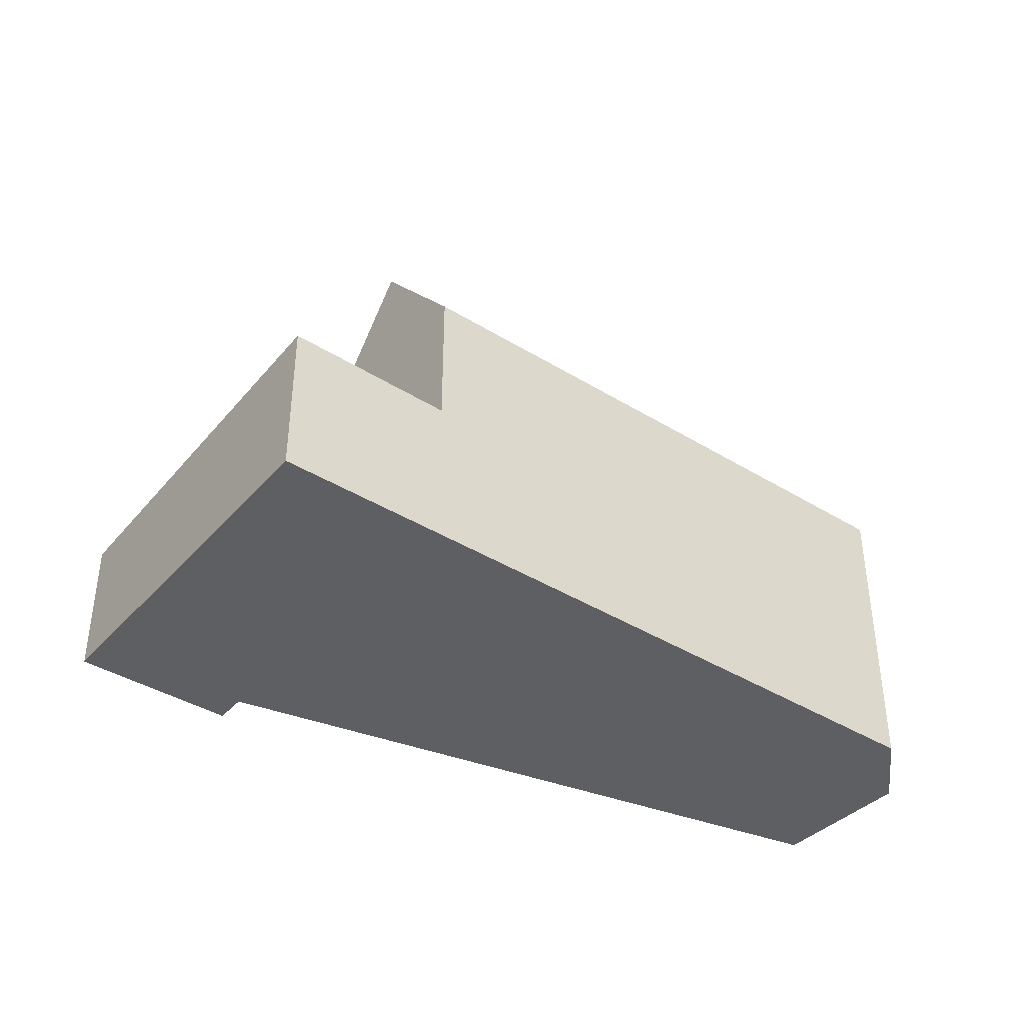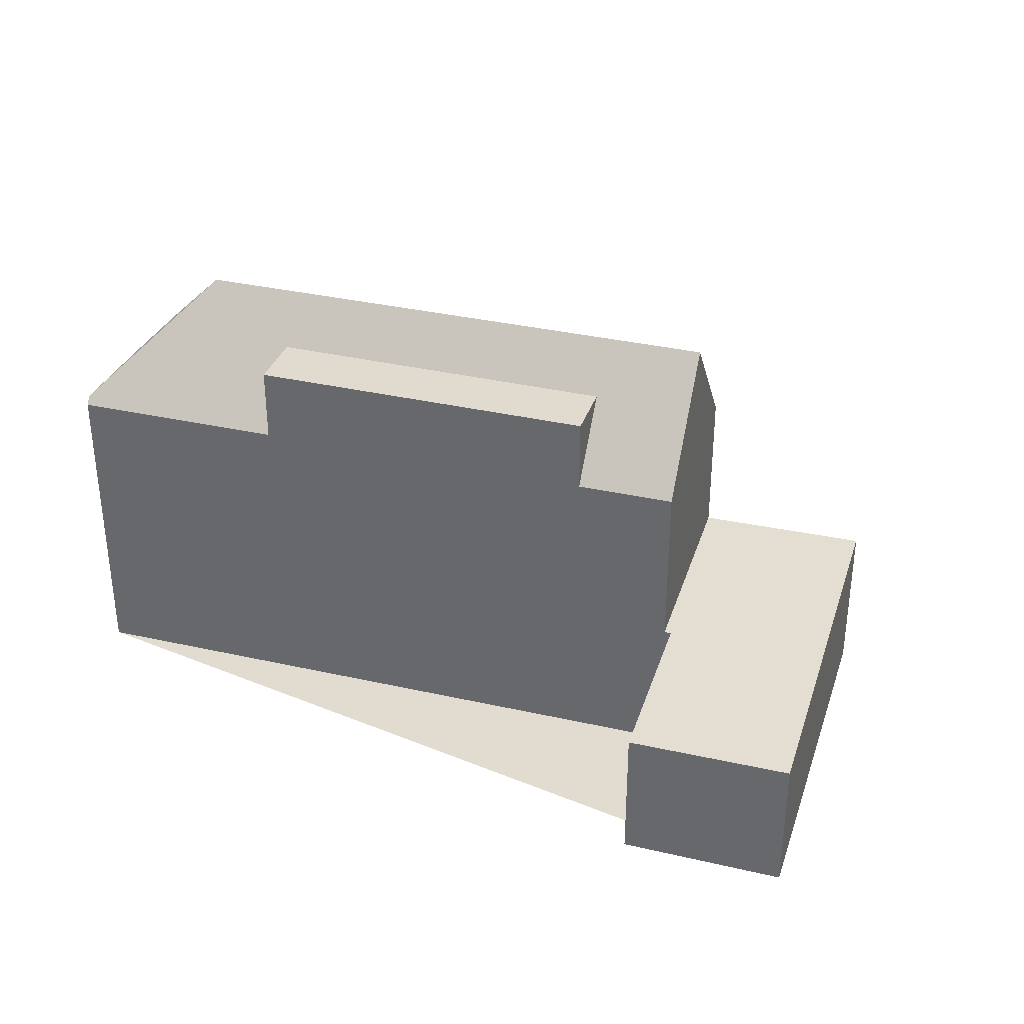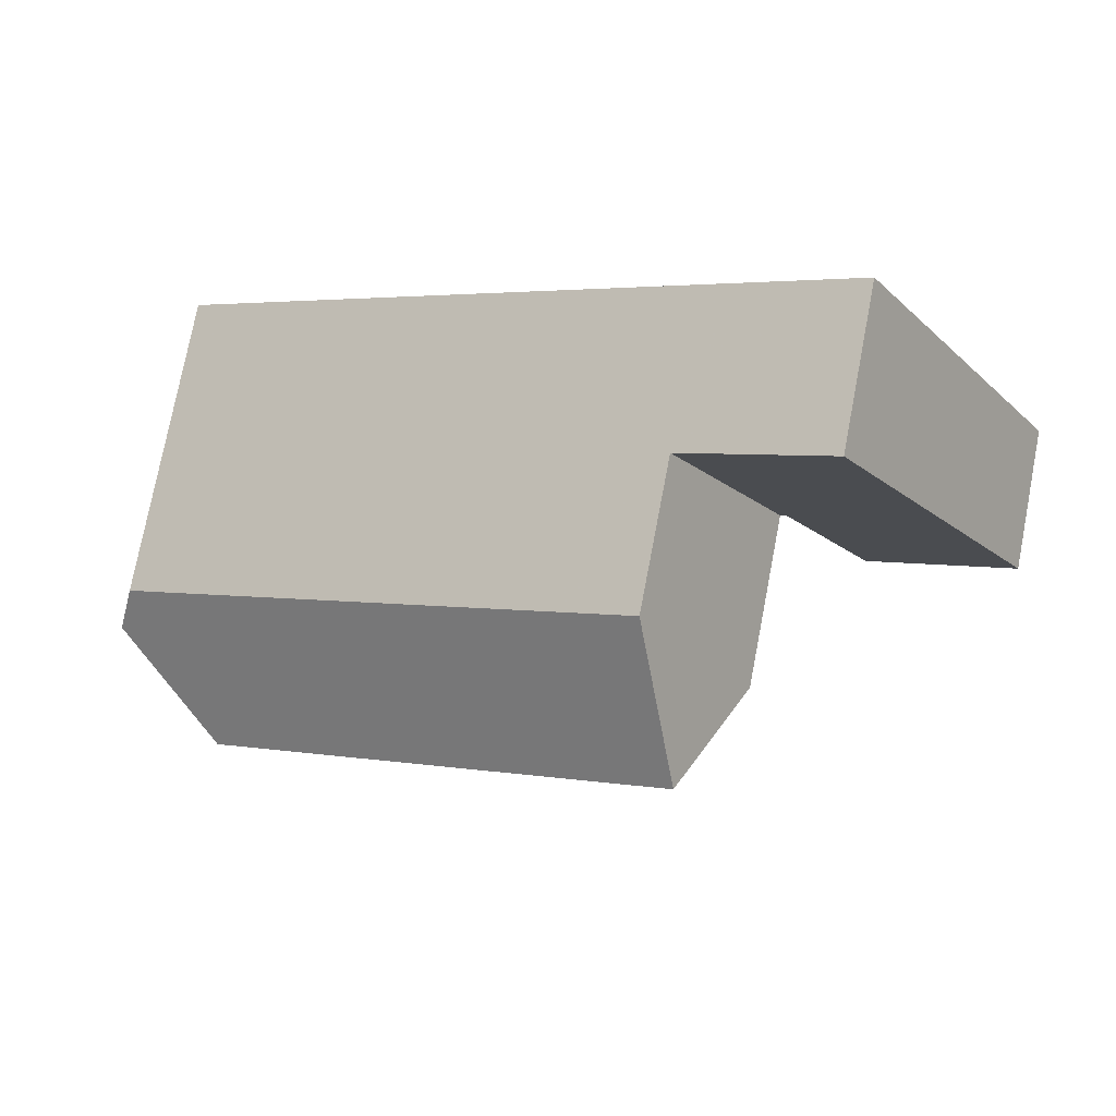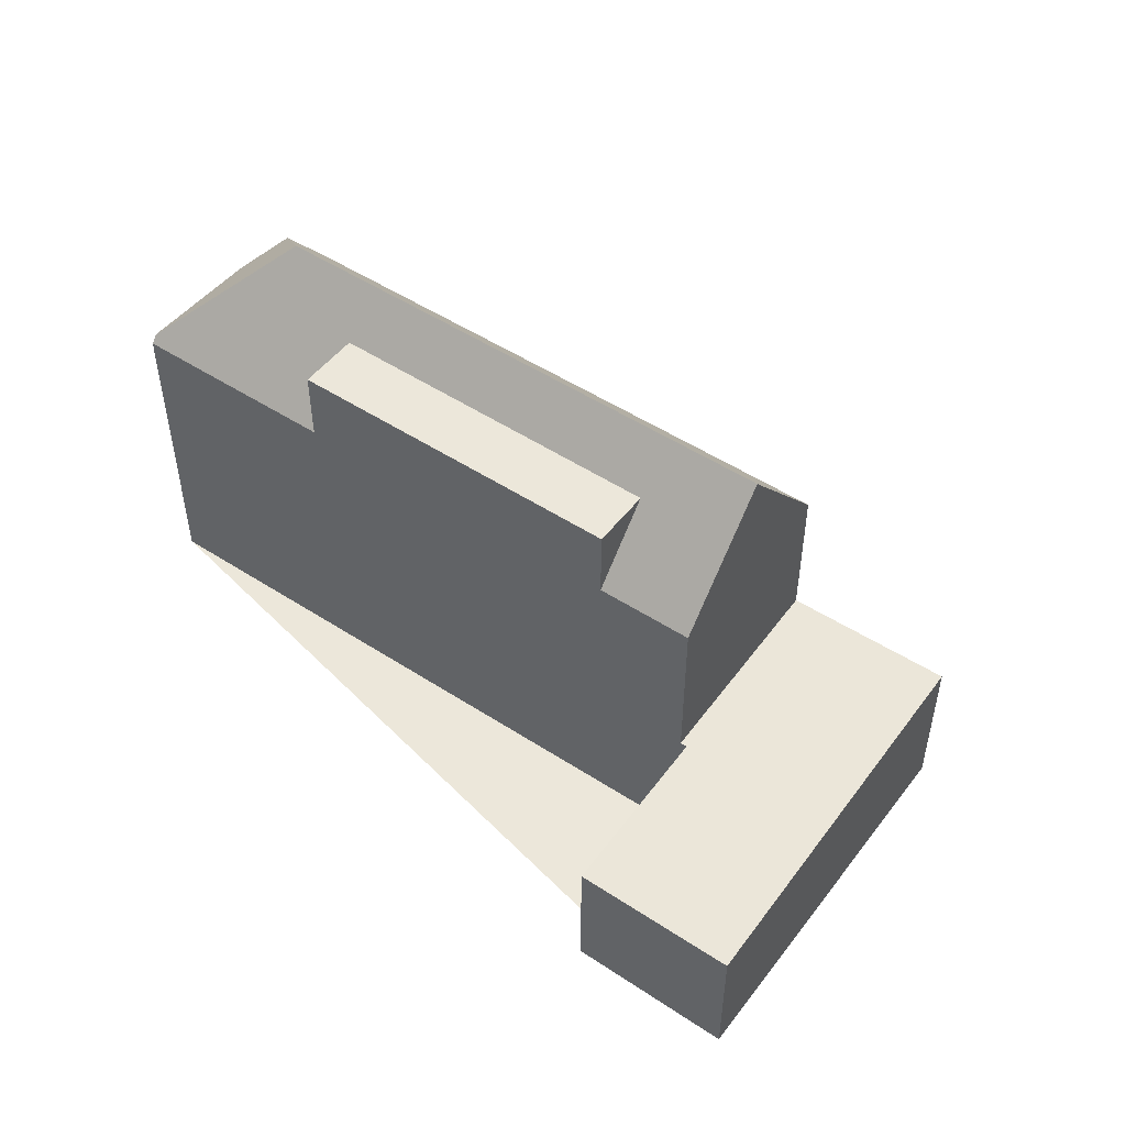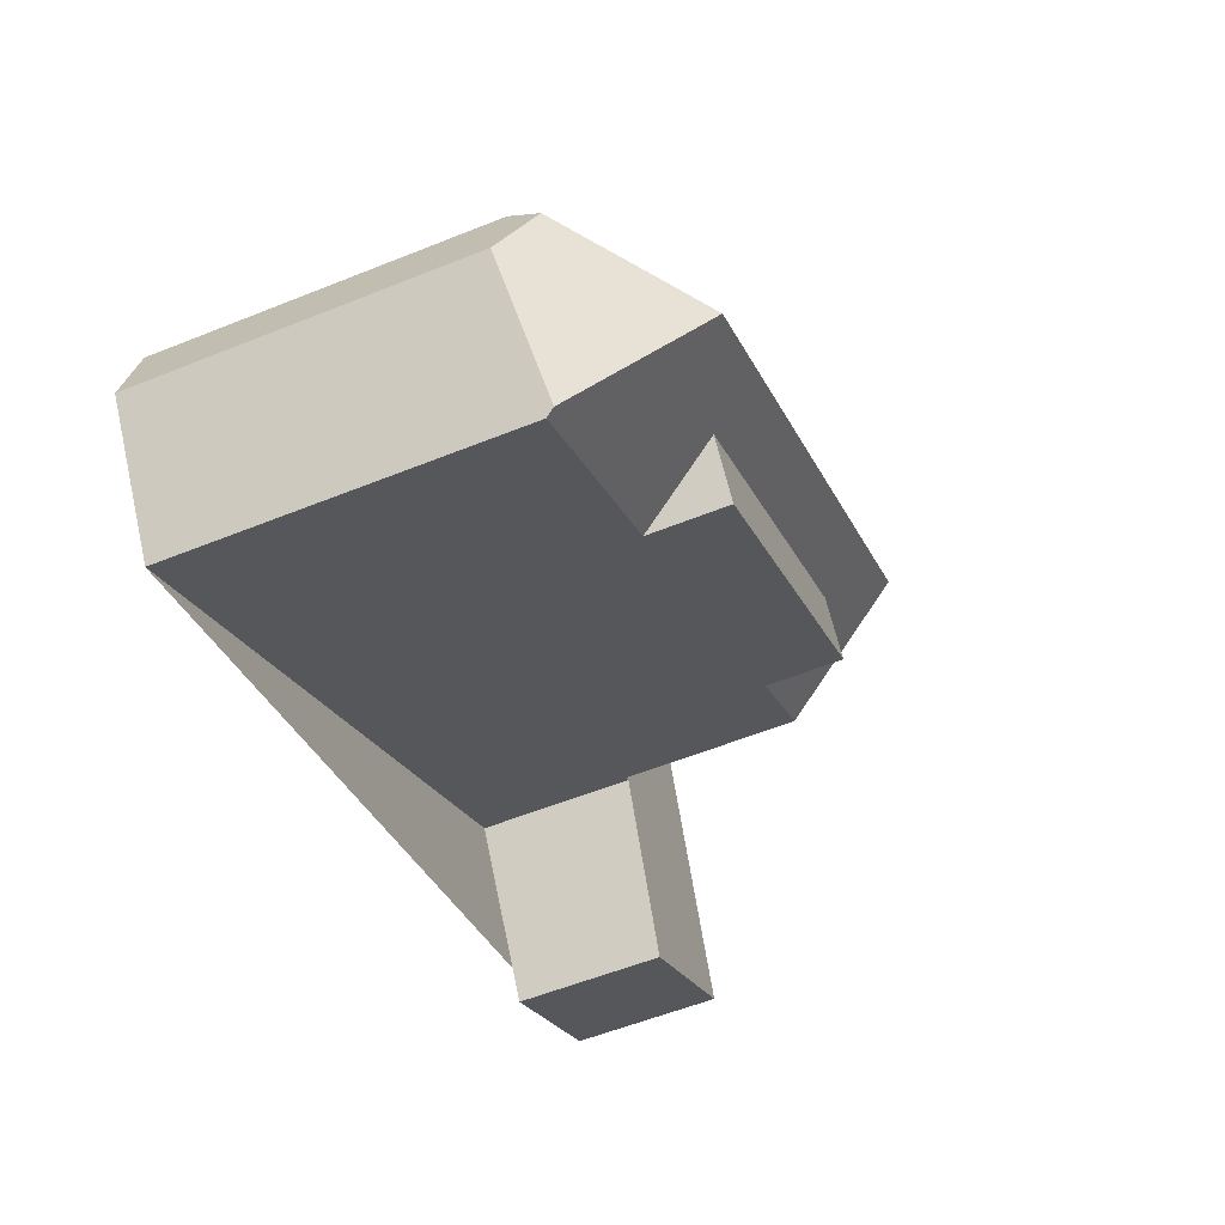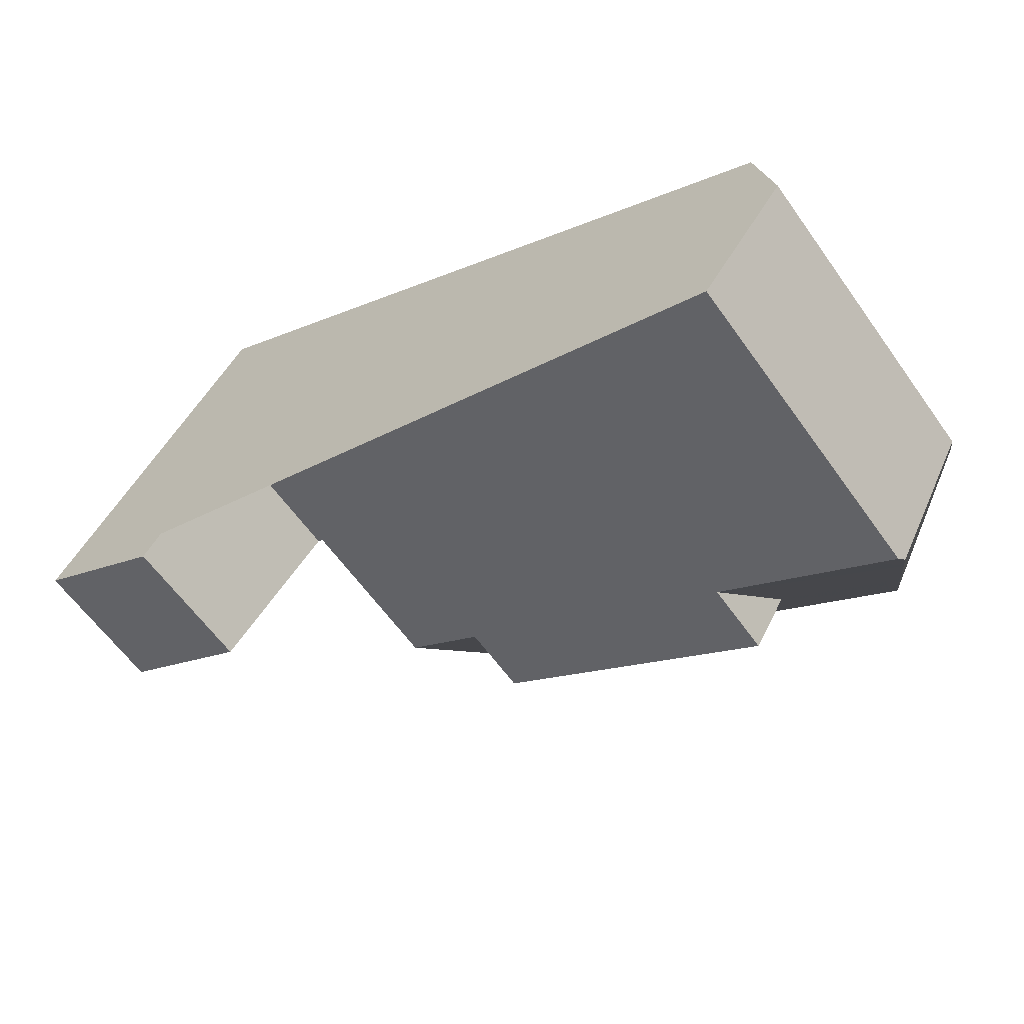
<metadata>
{"format":"obj","ext":"obj","renderer":"f3d","projection":"perspective","resolution":1024,"background":"white","views":[{"elev":-40.2,"azim":175.4,"up":"+Z"},{"elev":34.4,"azim":49.6,"up":"+Z"},{"elev":76.7,"azim":10.9,"up":"+Y"},{"elev":50.5,"azim":68.2,"up":"+Z"},{"elev":-57.1,"azim":-67.3,"up":"+Y"},{"elev":-61.2,"azim":-144.7,"up":"+Y"}]}
</metadata>
<code>
v -260.9 -810.9 6.417
v -247.3 -802.2 3.341
v -243 -809 2.94
v -245.9 -810.8 2.9
v -247.8 -807.8 3.082
v -259.5 -815.2 6.581
v -261.2 -812.8 6.38
v -258.6 -812.1 9.09
v -259.8 -811.9 8.102
v -261 -811.7 7.091
v -260.9 -811 6.433
v -250.3 -804.1 6.389
v -250.3 -804.1 6.405
v -249.5 -805.3 8.059
v -261 -811.7 7.091
v -250.3 -804.1 6.389
v -243.3 -808.5 2.969
v -246.1 -810.4 2.925
v -245.9 -810.2 2.929
v -245.8 -810.8 2.9
v -246 -804.3 3.221
v -247.3 -802.2 3.34
v -247.6 -808.2 3.057
v -245.9 -807.1 3.081
v -247.9 -807.8 3.08
v -250.3 -804.1 3.297
v -259.6 -815.1 6.736
v -258.6 -812.1 9.09
v -249.1 -806 9.071
v -247.9 -807.8 6.583
v -249.7 -808.9 6.583
v -255.7 -812.8 6.582
v -259 -813.3 8.129
v -249.5 -805.3 8.059
v -248.6 -806.7 8.086
v -250.4 -807.8 8.093
v -256.4 -811.7 8.118
v -259.8 -811.9 8.102
v -249.7 -808.9 8.114
v -255.7 -812.8 8.14
v -258.6 -812.1 9.09
v -259 -813.3 8.129
v -259.6 -815.1 6.736
v -250.3 -804.1 6.405
v -250.3 -804.1 3.297
v -247.9 -807.8 6.583
v -248.6 -806.7 8.086
v -249.1 -806 9.071
v -249.1 -806 9.071
v -250.3 -804.1 3.297
v -250.3 -804.1 3.297
v -247.9 -807.8 3.08
v -248 -807.8 6.686
v -259.5 -815.2 6.684
v -246 -806.4 3.114
v -248 -807.8 3.084
v -248 -807.8 6.686
v -248 -807.8 3.084
v -249.7 -808.9 6.686
v -255.8 -812.8 6.685
v -245 -805.8 3.128
v -249.7 -808.9 8.113
v -255.8 -812.8 8.138
v -244.7 -806.3 3.099
v -249.7 -808.9 6.583
v -249.7 -808.9 6.686
v -250.8 -807.1 9.074
v -249.7 -808.9 8.114
v -249.7 -808.9 8.113
v -250.4 -807.8 8.093
v -250.4 -807.8 8.093
v -252 -805.2 6.409
v -251.3 -806.4 8.066
v -250.8 -807.1 9.074
v -252 -805.2 6.393
v -247.3 -802.2 3.341
v -247.3 -802.2 3.34
v -246 -804.3 3.219
v -244.7 -806.3 3.098
v -243.3 -808.6 2.968
v -243 -809 2.94
v -245 -805.8 3.128
v -245.9 -810.8 2.9
v -245.8 -810.8 2.9
v -243 -809 2.942
v -243 -809 2.942
v -259.4 -814.6 7.187
v -259.4 -814.6 7.187
v -261.1 -811.8 6.993
v -259.1 -814.9 6.684
v -259.1 -815 6.581
v -258.1 -809.1 6.425
v -257.3 -810.3 8.092
v -256.9 -811 9.087
v -258.1 -809.1 6.409
v -255.7 -812.8 6.582
v -255.8 -812.8 6.685
v -256.4 -811.7 8.118
v -256.9 -811 9.087
v -255.7 -812.8 8.14
v -255.8 -812.8 8.138
v -256.4 -811.7 8.118
v -260.3 -814.2 6.59
v -261.2 -812.6 6.474
v -258.1 -809.1 6.409
v -260.9 -810.9 6.417
v -260.9 -810.9 8.882e-16
v -258.1 -809.1 0
v -247.3 -802.2 3.34
v -247.3 -802.2 3.341
v -247.3 -802.2 0
v -247.3 -802.2 4.441e-16
v -243 -809 2.94
v -243 -809 2.94
v -243 -809 -4.441e-16
v -243 -809 0
v -245.9 -810.8 2.9
v -245.9 -810.8 2.9
v -245.9 -810.8 0
v -245.9 -810.8 0
v -247.9 -807.8 3.08
v -247.8 -807.8 3.082
v -247.8 -807.8 0
v -247.9 -807.8 4.441e-16
v -259.5 -815.2 6.684
v -259.5 -815.2 6.581
v -259.5 -815.2 -8.882e-16
v -259.5 -815.2 -8.882e-16
v -261.2 -812.6 6.474
v -261.2 -812.8 6.38
v -261.2 -812.8 0
v -261.2 -812.6 0
v -260.9 -811 6.433
v -261 -811.7 7.091
v -261 -811.7 8.882e-16
v -260.9 -811 8.882e-16
v -260.9 -810.9 6.417
v -260.9 -811 6.433
v -260.9 -811 8.882e-16
v -260.9 -810.9 8.882e-16
v -243 -809 2.942
v -243.3 -808.5 2.969
v -243.3 -808.5 0
v -243 -809 0
v -247.6 -808.2 3.057
v -246.1 -810.4 2.925
v -246.1 -810.4 0
v -247.6 -808.2 0
v -245.9 -810.8 2.9
v -245.8 -810.8 2.9
v -245.8 -810.8 0
v -245.9 -810.8 0
v -245 -805.8 3.128
v -246 -804.3 3.221
v -246 -804.3 -4.441e-16
v -245 -805.8 0
v -246 -804.3 3.221
v -247.3 -802.2 3.34
v -247.3 -802.2 4.441e-16
v -246 -804.3 -4.441e-16
v -247.8 -807.8 3.082
v -247.6 -808.2 3.057
v -247.6 -808.2 0
v -247.8 -807.8 0
v -260.3 -814.2 6.59
v -259.6 -815.1 6.736
v -259.6 -815.1 -8.882e-16
v -260.3 -814.2 0
v -249.7 -808.9 6.583
v -247.9 -807.8 6.583
v -247.9 -807.8 0
v -249.7 -808.9 8.882e-16
v -247.3 -802.2 3.341
v -250.3 -804.1 3.297
v -250.3 -804.1 0
v -247.3 -802.2 0
v -259.6 -815.1 6.736
v -259.5 -815.2 6.684
v -259.5 -815.2 -8.882e-16
v -259.6 -815.1 -8.882e-16
v -244.7 -806.3 3.099
v -245 -805.8 3.128
v -245 -805.8 0
v -244.7 -806.3 0
v -243.3 -808.5 2.969
v -244.7 -806.3 3.099
v -244.7 -806.3 0
v -243.3 -808.5 0
v -255.7 -812.8 8.14
v -249.7 -808.9 8.114
v -249.7 -808.9 0
v -255.7 -812.8 0
v -250.3 -804.1 6.389
v -252 -805.2 6.393
v -252 -805.2 0
v -250.3 -804.1 -8.882e-16
v -247.3 -802.2 3.341
v -247.3 -802.2 3.341
v -247.3 -802.2 0
v -247.3 -802.2 0
v -245.8 -810.8 2.9
v -243 -809 2.94
v -243 -809 0
v -245.8 -810.8 0
v -246.1 -810.4 2.925
v -245.9 -810.8 2.9
v -245.9 -810.8 0
v -246.1 -810.4 0
v -243 -809 2.94
v -243 -809 2.942
v -243 -809 0
v -243 -809 -4.441e-16
v -261 -811.7 7.091
v -261.1 -811.8 6.993
v -261.1 -811.8 -8.882e-16
v -261 -811.7 8.882e-16
v -259.5 -815.2 6.581
v -259.1 -815 6.581
v -259.1 -815 0
v -259.5 -815.2 -8.882e-16
v -252 -805.2 6.393
v -258.1 -809.1 6.409
v -258.1 -809.1 0
v -252 -805.2 0
v -259.1 -815 6.581
v -255.7 -812.8 6.582
v -255.7 -812.8 0
v -259.1 -815 0
v -261.2 -812.8 6.38
v -260.3 -814.2 6.59
v -260.3 -814.2 0
v -261.2 -812.8 0
v -261.1 -811.8 6.993
v -261.2 -812.6 6.474
v -261.2 -812.6 0
v -261.1 -811.8 -8.882e-16
v -247.3 -802.2 0
v -243 -809 0
v -245.9 -810.8 0
v -247.8 -807.8 0
v -259.5 -815.2 0
v -261.2 -812.8 0
v -260.9 -810.9 0
f 93 9 10 11 92
f 24 19 18 23
f 94 8 9 93
f 92 11 1 95
f 58 45 44 34 35 57
f 84 20 4 83
f 85 81 20 84
f 82 55 78
f 38 28 33
f 59 36 62
f 60 37 63
f 34 29 35
f 104 89 87 27 103
f 45 26 16 44
f 66 53 46 65
f 77 51 50 76
f 78 55 56 51 77
f 67 48 47 70
f 70 47 53 66
f 55 24 23 5 52 56
f 57 30 25 58
f 80 19 24 79
f 62 39 31 59
f 63 40 32 60
f 79 24 55 82
f 91 6 54 90
f 101 69 68 100
f 99 67 70 98
f 90 54 43 88
f 102 71 69 101
f 72 13 14 73
f 73 14 49 74
f 75 12 13 72
f 76 2 22 77
f 77 22 21 78
f 79 64 17 80
f 86 3 81 85
f 78 21 61 82
f 82 61 64 79
f 83 18 19 84
f 84 19 80 85
f 85 80 17 86
f 89 15 38 33 87
f 92 72 73 93
f 93 73 74 94
f 95 75 72 92
f 96 91 90 97
f 97 90 88 42 98
f 98 42 41 99
f 103 7 104
f 106 107 108 105
f 110 111 112 109
f 114 115 116 113
f 118 119 120 117
f 122 123 124 121
f 126 127 128 125
f 130 131 132 129
f 134 135 136 133
f 138 139 140 137
f 142 143 144 141
f 146 147 148 145
f 150 151 152 149
f 154 155 156 153
f 158 159 160 157
f 162 163 164 161
f 166 167 168 165
f 170 171 172 169
f 174 175 176 173
f 178 179 180 177
f 182 183 184 181
f 186 187 188 185
f 190 191 192 189
f 194 195 196 193
f 198 199 200 197
f 202 203 204 201
f 206 207 208 205
f 210 211 212 209
f 214 215 216 213
f 218 219 220 217
f 222 223 224 221
f 226 227 228 225
f 230 231 232 229
f 234 235 236 233
f 238 239 240 241 242 243 237

</code>
